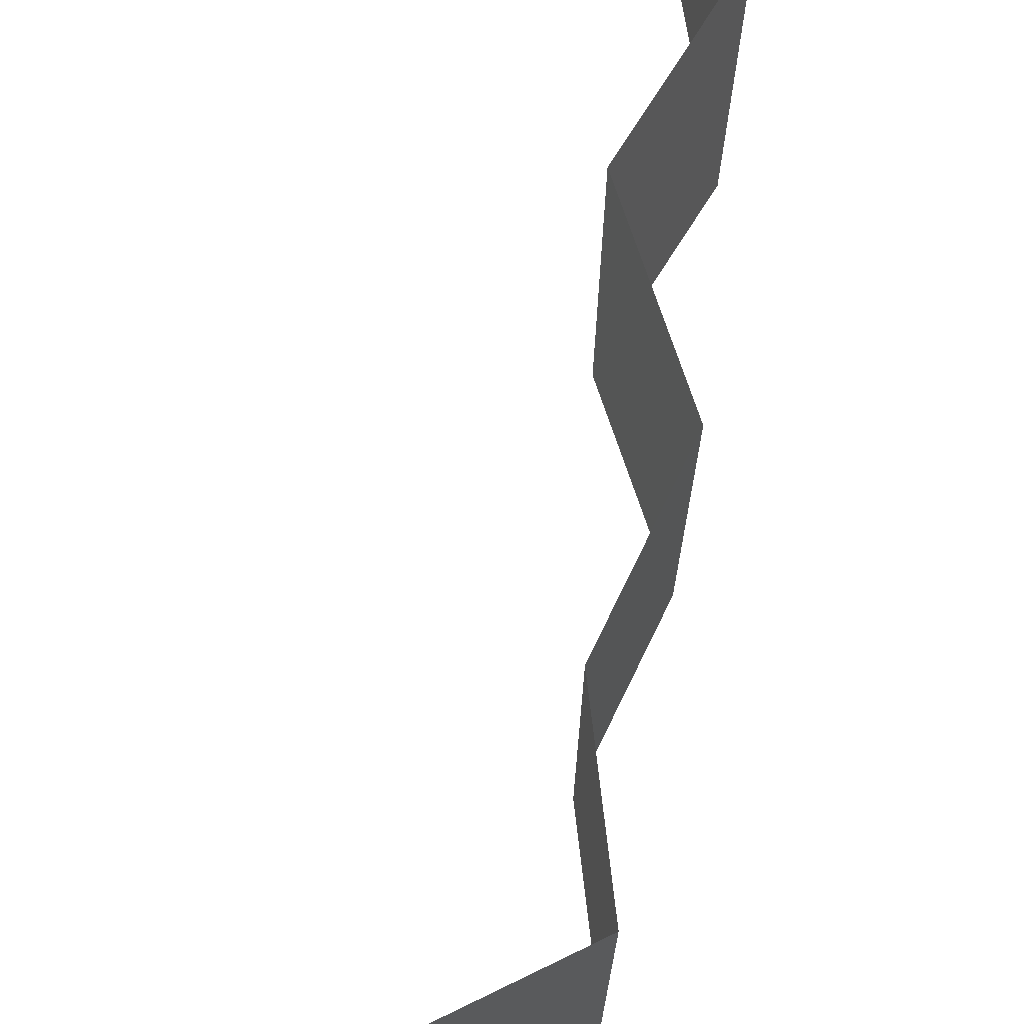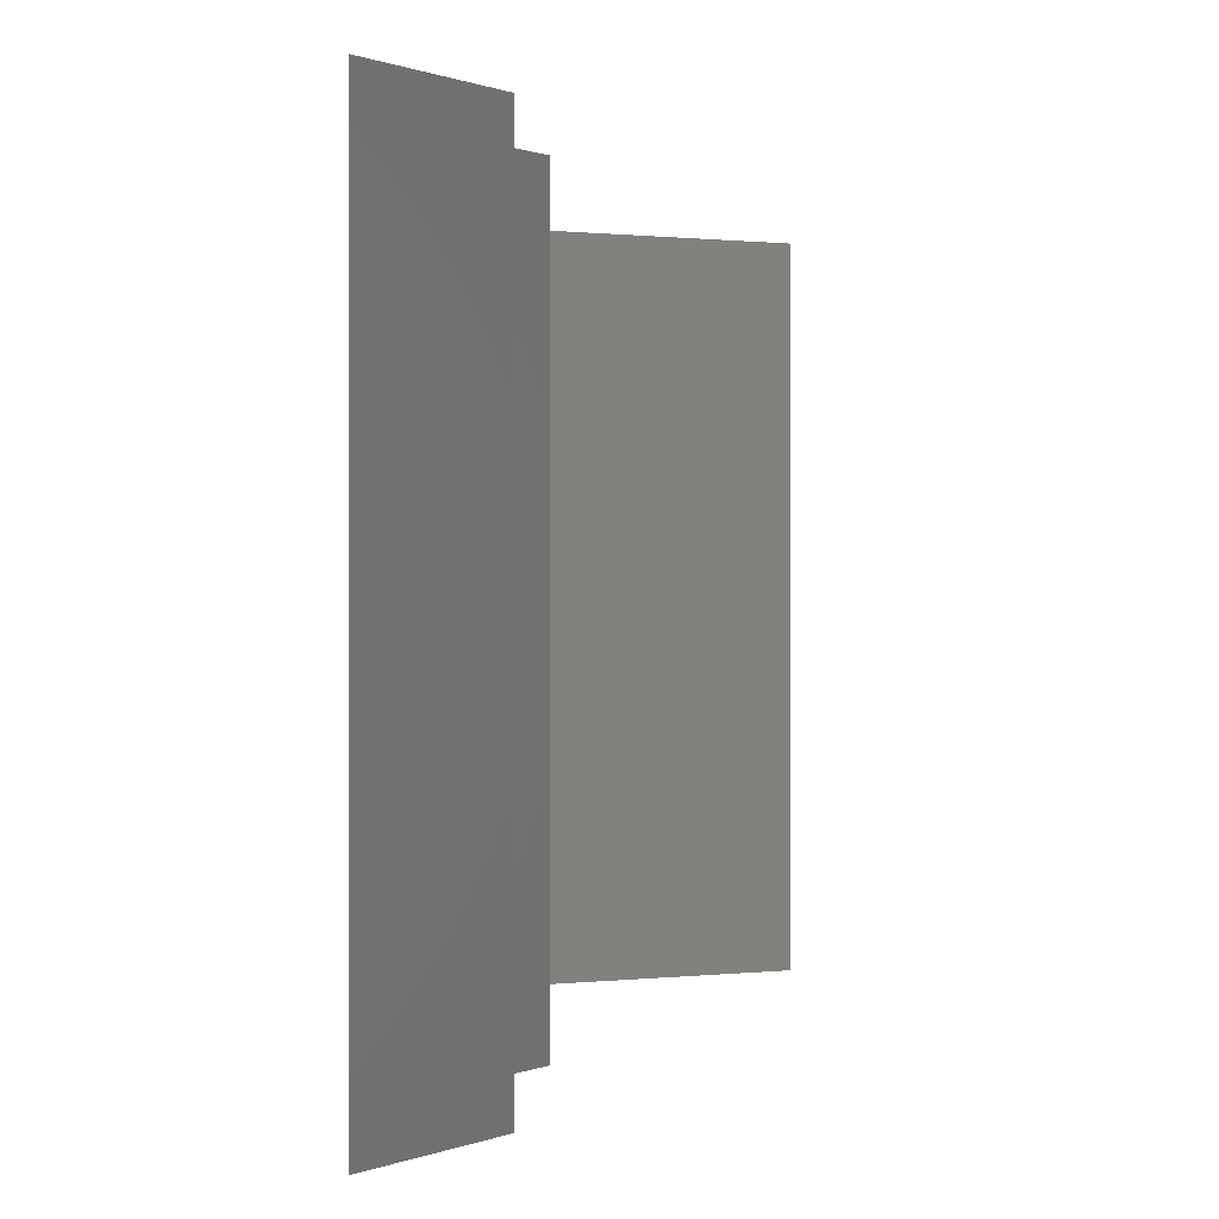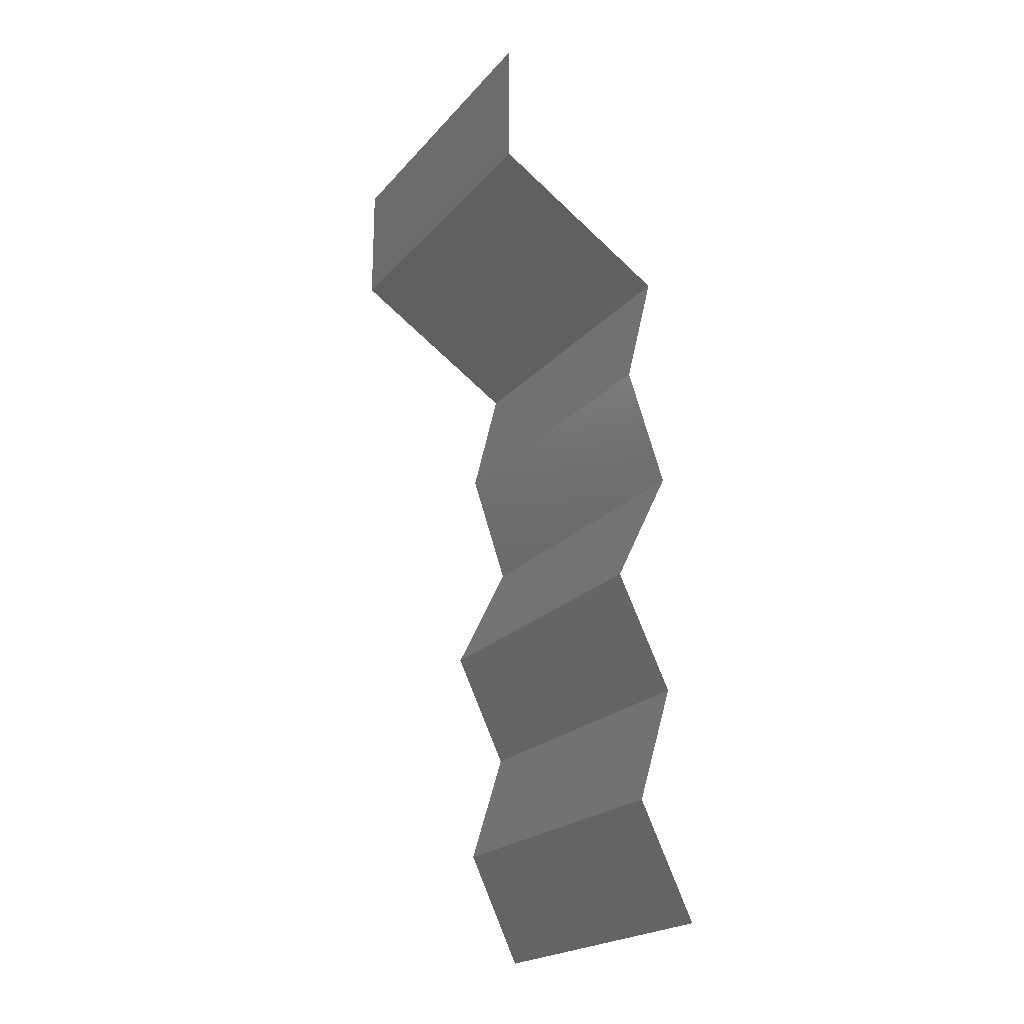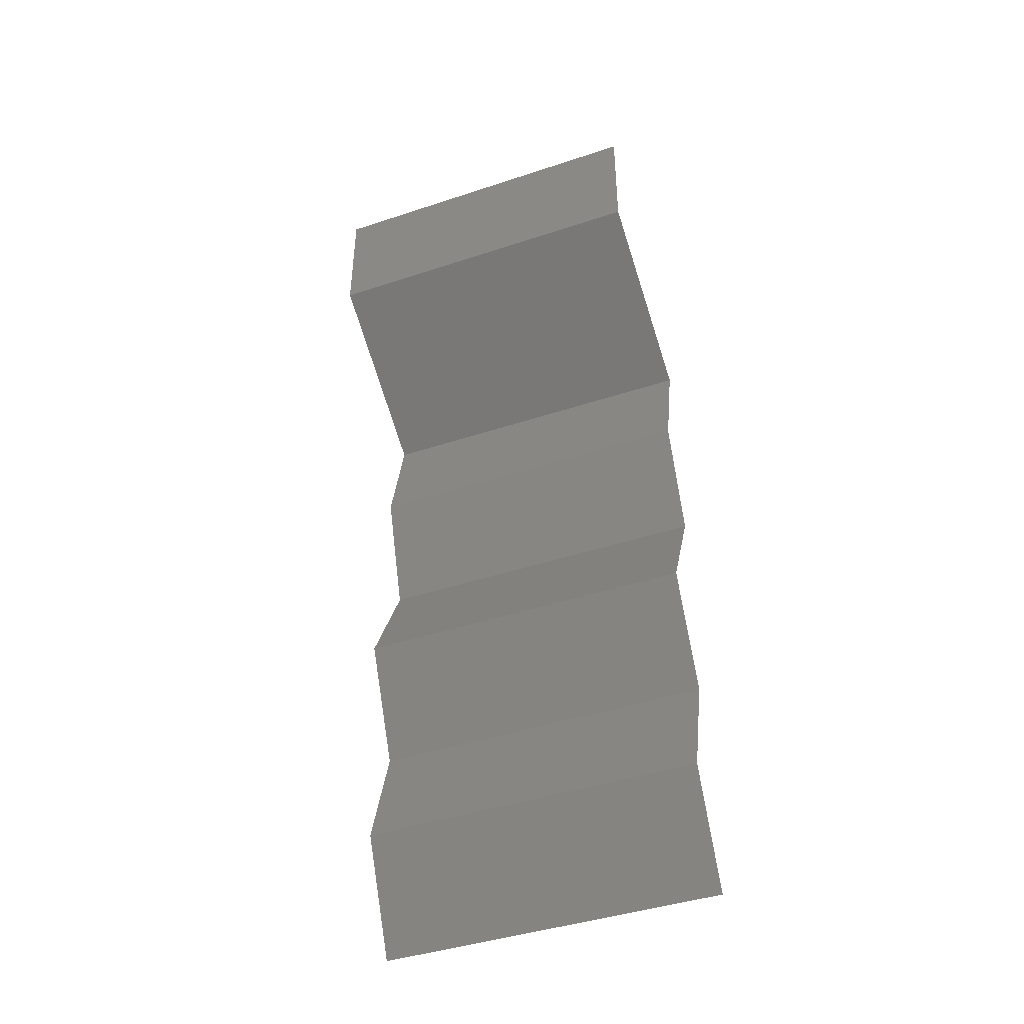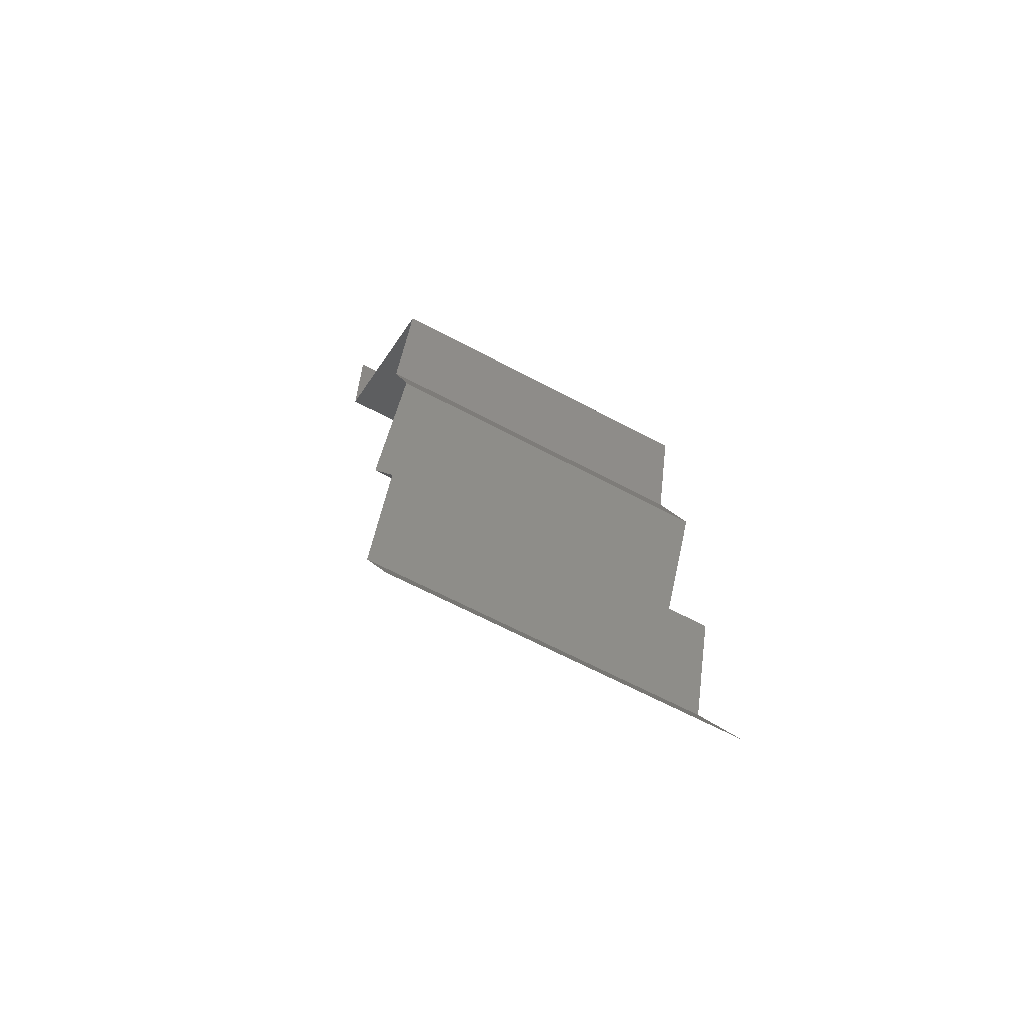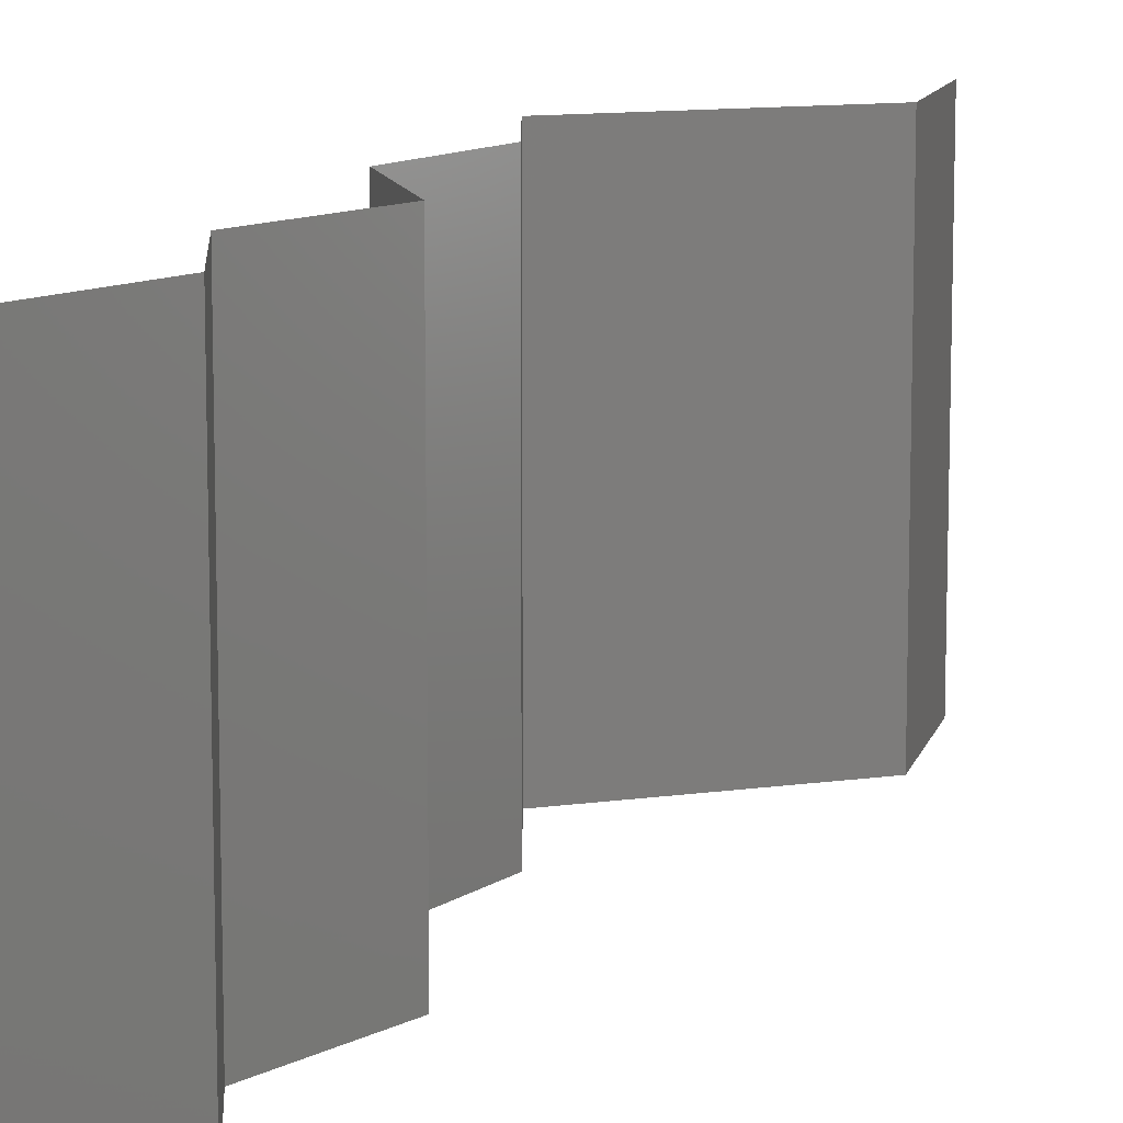
<metadata>
{"format":"stl","ext":"stl","renderer":"f3d","projection":"perspective","resolution":1024,"background":"white","views":[{"elev":76.3,"azim":-172.8,"up":"+Z"},{"elev":0.2,"azim":-2.5,"up":"+Z"},{"elev":-21.5,"azim":150.8,"up":"+Y"},{"elev":-42.9,"azim":111.5,"up":"+Y"},{"elev":-63.9,"azim":-118.4,"up":"+Y"},{"elev":11.5,"azim":13.8,"up":"+Z"}]}
</metadata>
<code>
# stl→obj: 43 verts, 64 faces
v 0.04 0.06 0.02
v 0.04 0.05627 0.015
v 0.04 0.06 0.01
v 0.04 0.05254 0
v 0.04 0.05627 0.005
v 0.04 0.05254 0.01
v 0.04 0.06 0
v 0.04 0.05254 0.02
v 0.02993 0.04597 0.02
v 0.03496 0.04925 0.01398
v 0.03496 0.04925 0.005916
v 0.02993 0.04597 0
v 0.02993 0.04597 0.01
v 0.03156 0.0394 0.02
v 0.03074 0.04269 0.015
v 0.03156 0.0394 0.01
v 0.03074 0.04269 0.005
v 0.03156 0.0394 0
v 0.03045 0.03612 0.015
v 0.02933 0.03283 0.01
v 0.03045 0.03612 0.005
v 0.02933 0.03283 0
v 0.02933 0.03283 0.02
v 0.03258 0.02627 0.01
v 0.03095 0.02955 0.005
v 0.03095 0.02955 0.015
v 0.03258 0.02627 0
v 0.03258 0.02627 0.02
v 0.02946 0.0197 0.01
v 0.03102 0.02298 0.005
v 0.03102 0.02298 0.015
v 0.02946 0.0197 0.02
v 0.02946 0.0197 0
v 0.03047 0.01642 0.005
v 0.03148 0.01313 0
v 0.03148 0.01313 0.02
v 0.03047 0.01642 0.015
v 0.03148 0.01313 0.01
v 0.02837 0.006567 0.01
v 0.02993 0.00985 0.005
v 0.02993 0.00985 0.015
v 0.02837 0.006567 0.02
v 0.02837 0.006567 0
f 1 2 3
f 4 5 6
f 3 5 7
f 6 2 8
f 6 5 3
f 3 2 6
f 8 2 1
f 7 5 4
f 9 10 8
f 4 11 12
f 8 10 6
f 12 11 13
f 10 11 6
f 13 11 10
f 6 11 4
f 13 10 9
f 14 15 9
f 16 17 13
f 12 17 18
f 13 15 16
f 13 17 12
f 9 15 13
f 18 17 16
f 16 15 14
f 16 19 20
f 20 21 16
f 18 21 22
f 23 19 14
f 16 21 18
f 14 19 16
f 22 21 20
f 20 19 23
f 24 25 20
f 20 26 24
f 22 25 27
f 28 26 23
f 20 25 22
f 23 26 20
f 27 25 24
f 24 26 28
f 29 30 24
f 24 31 29
f 32 31 28
f 27 30 33
f 24 30 27
f 28 31 24
f 33 30 29
f 29 31 32
f 33 34 35
f 36 37 32
f 38 34 29
f 29 37 38
f 29 34 33
f 32 37 29
f 35 34 38
f 38 37 36
f 39 40 38
f 38 41 39
f 42 41 36
f 35 40 43
f 38 40 35
f 36 41 38
f 43 40 39
f 39 41 42

</code>
